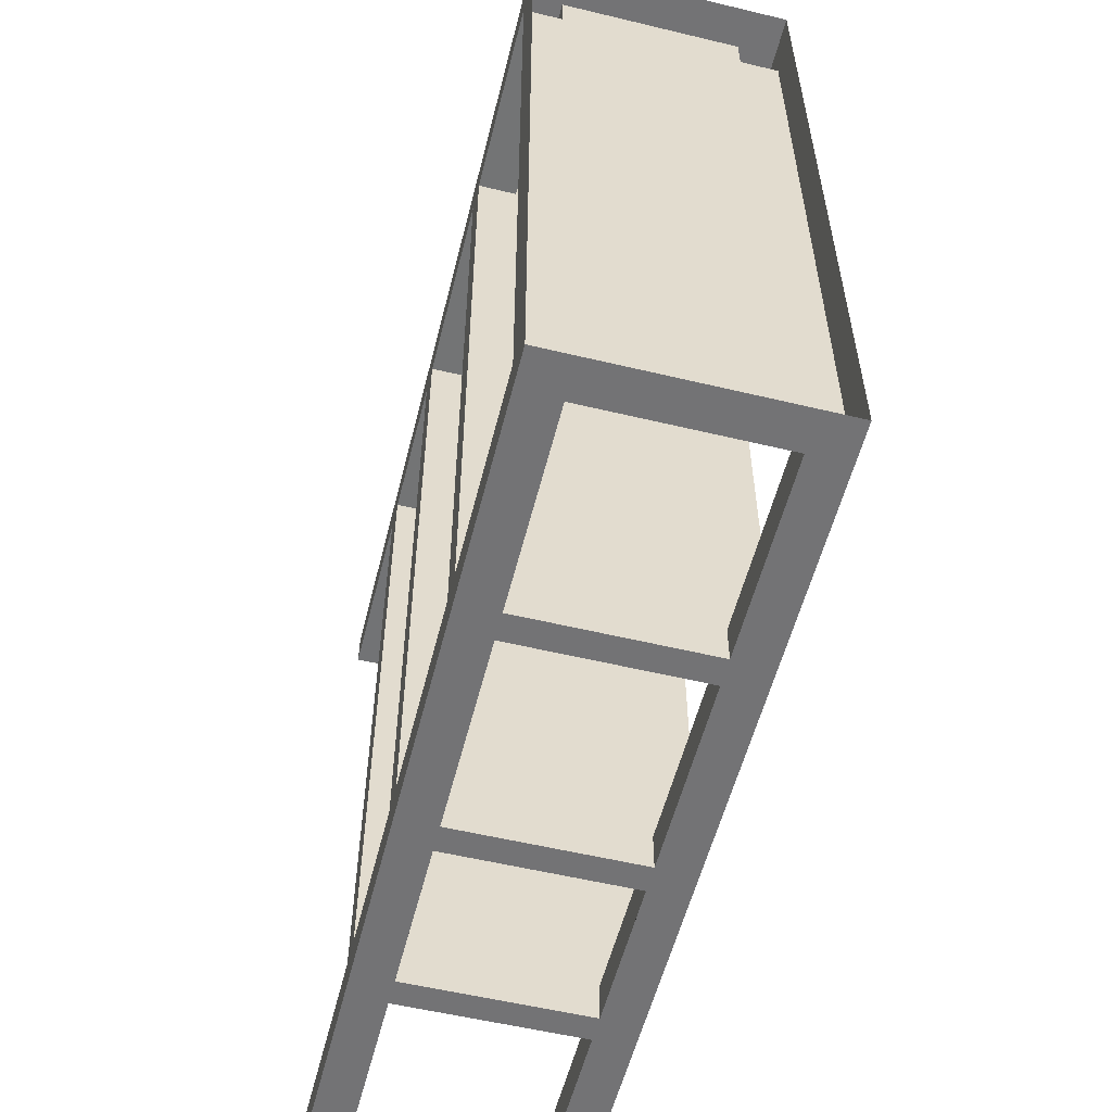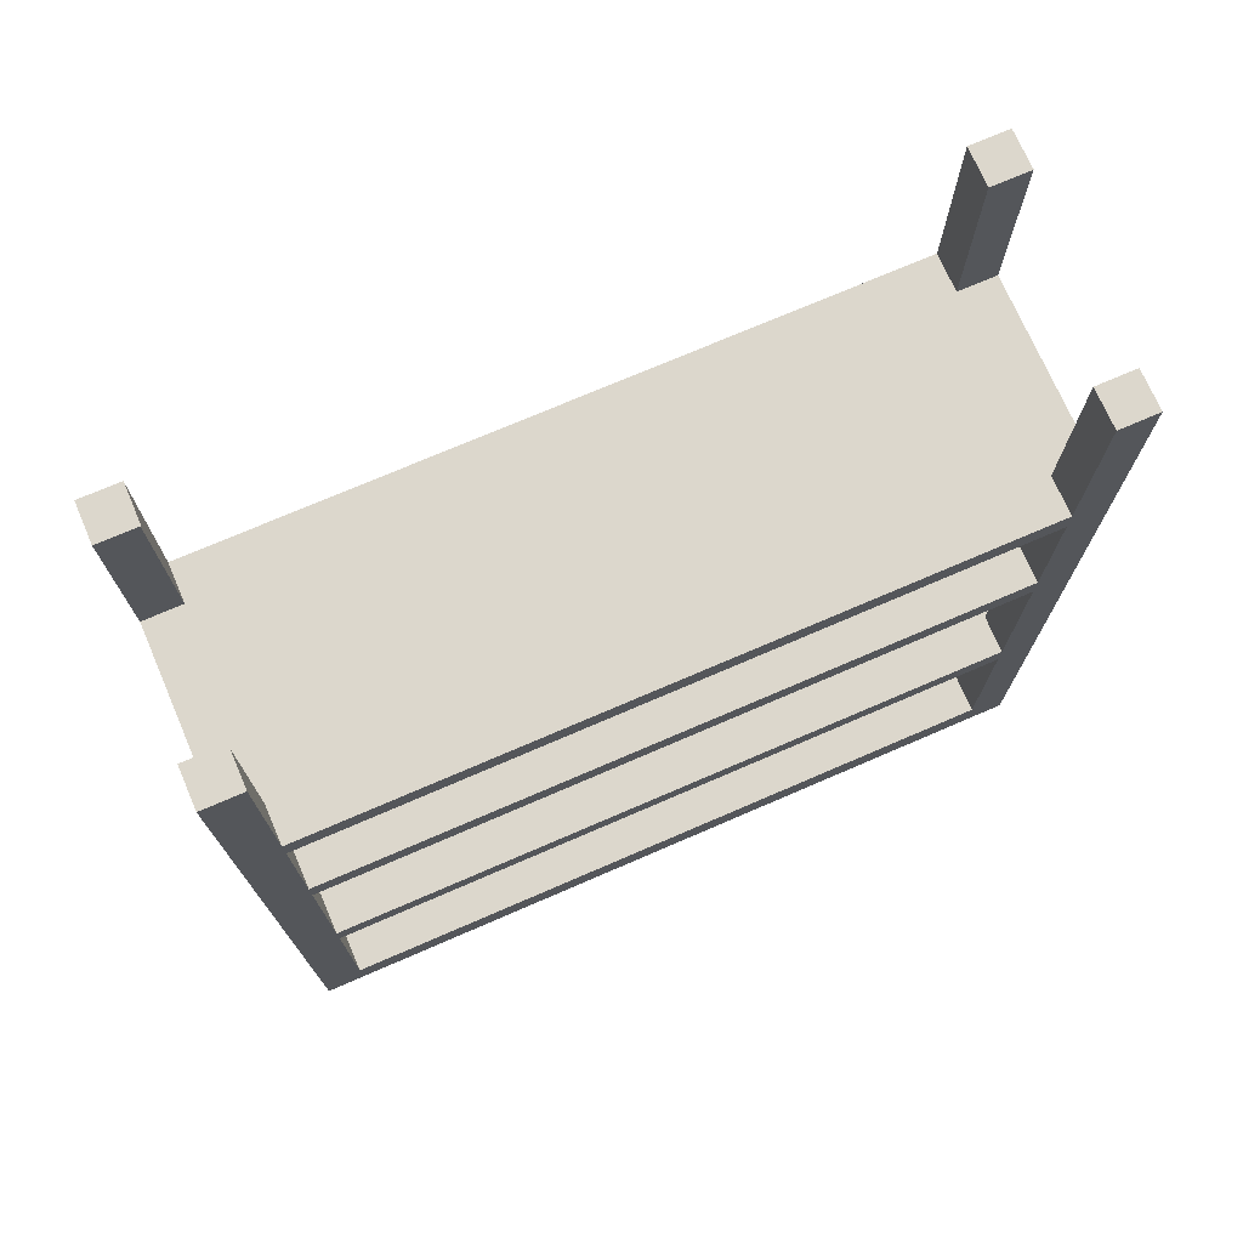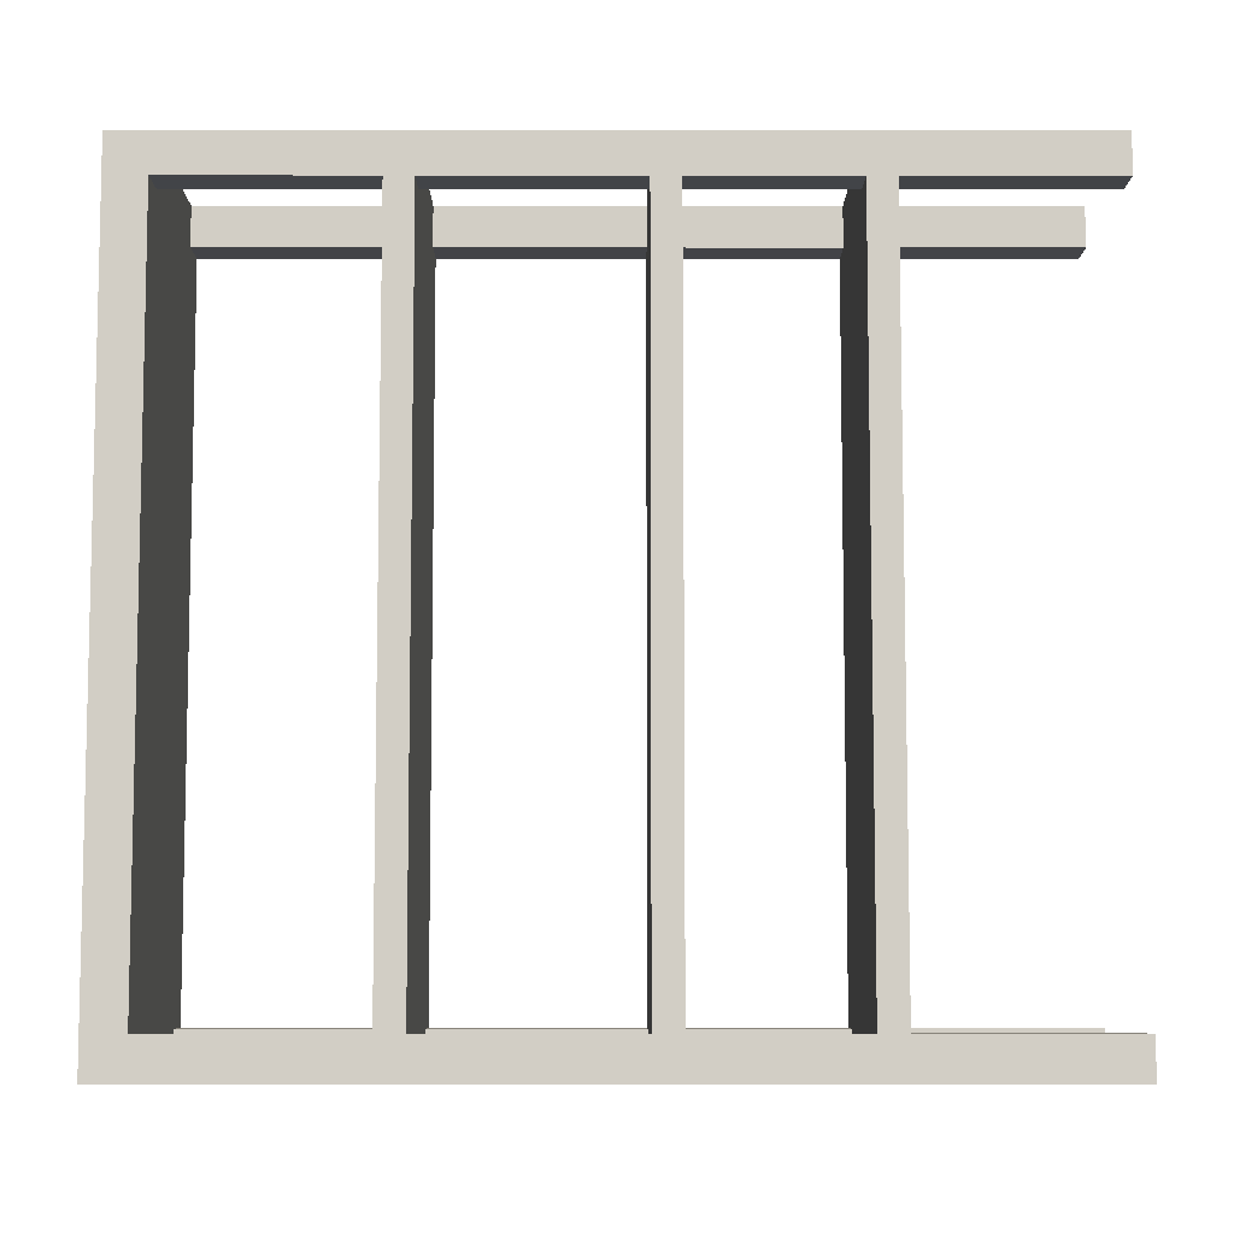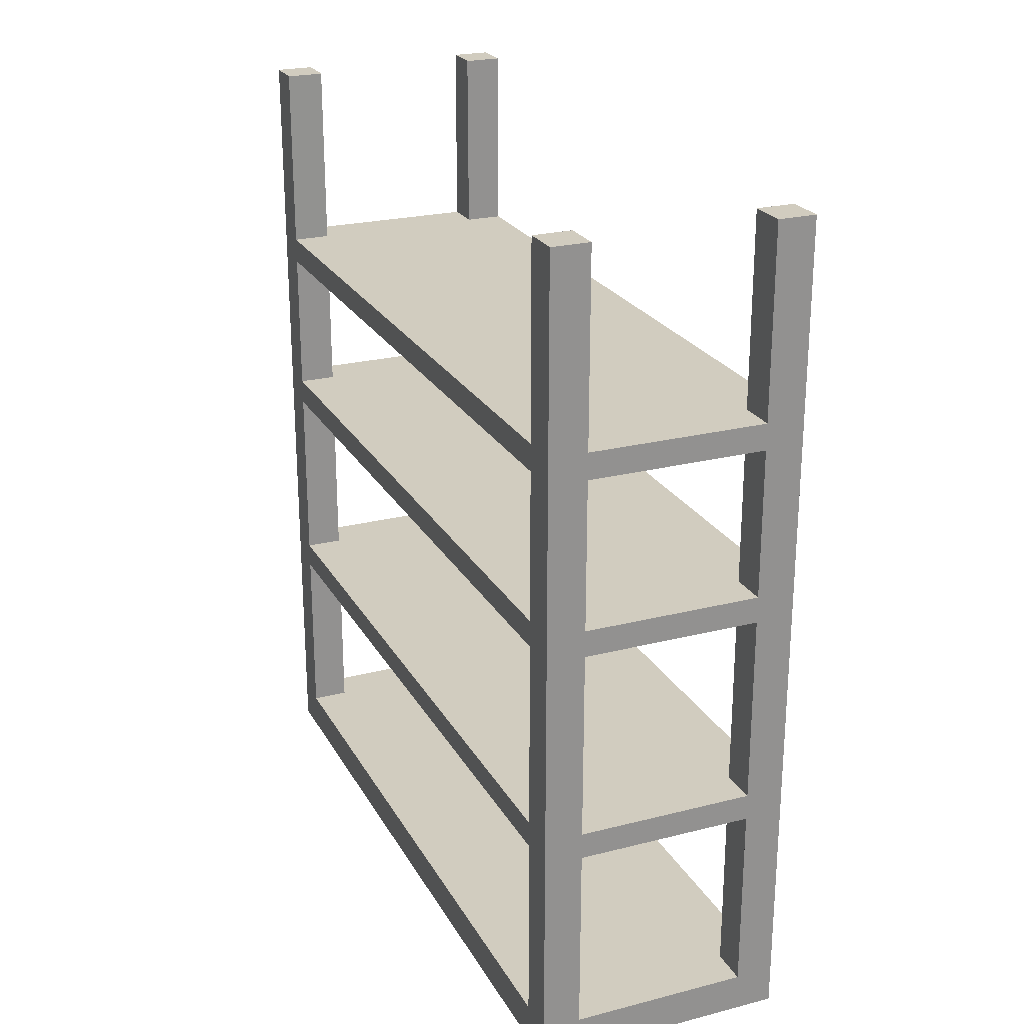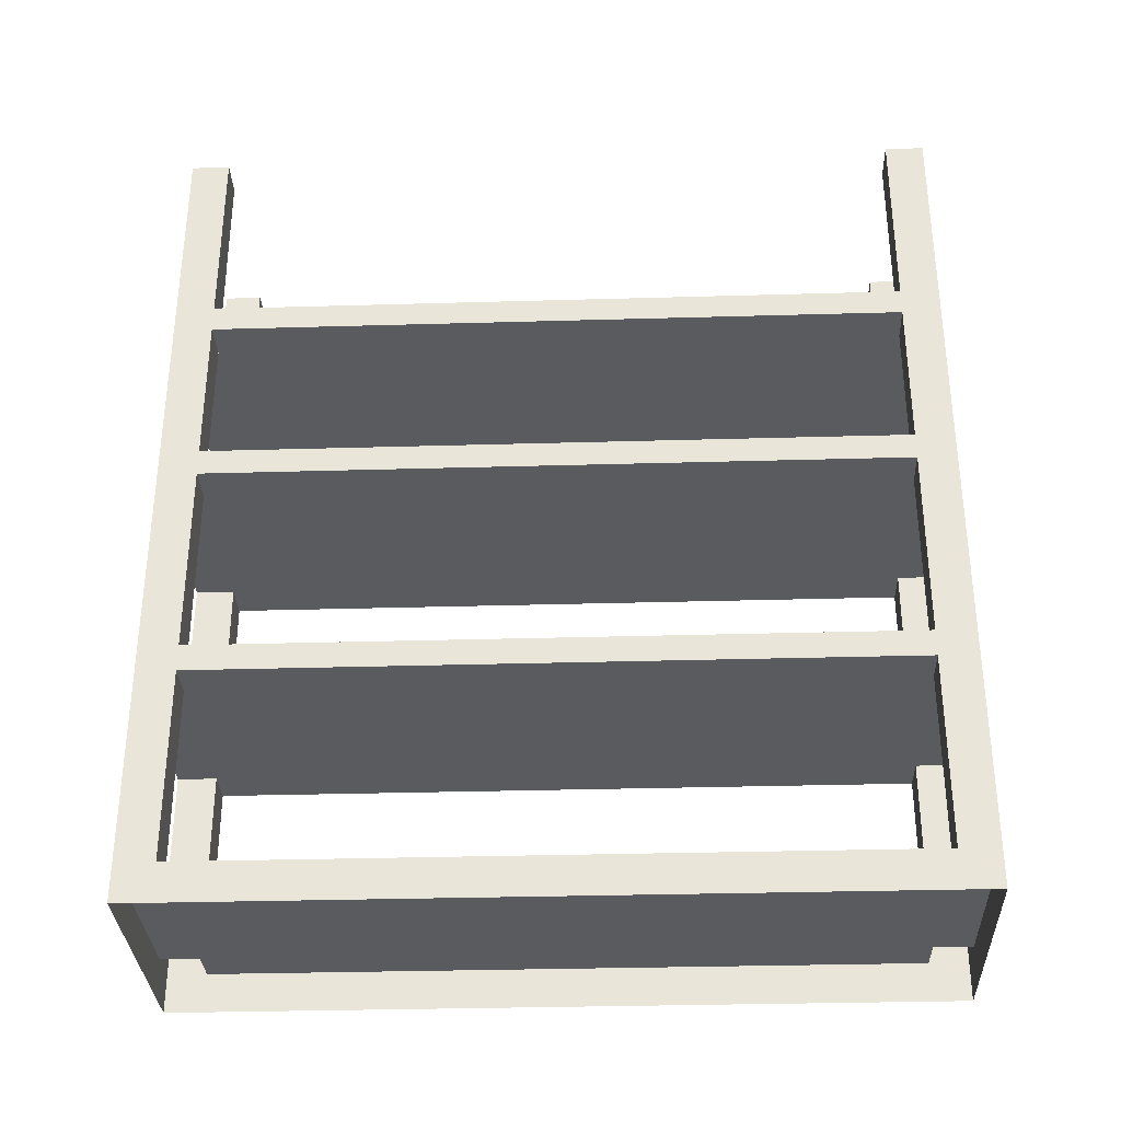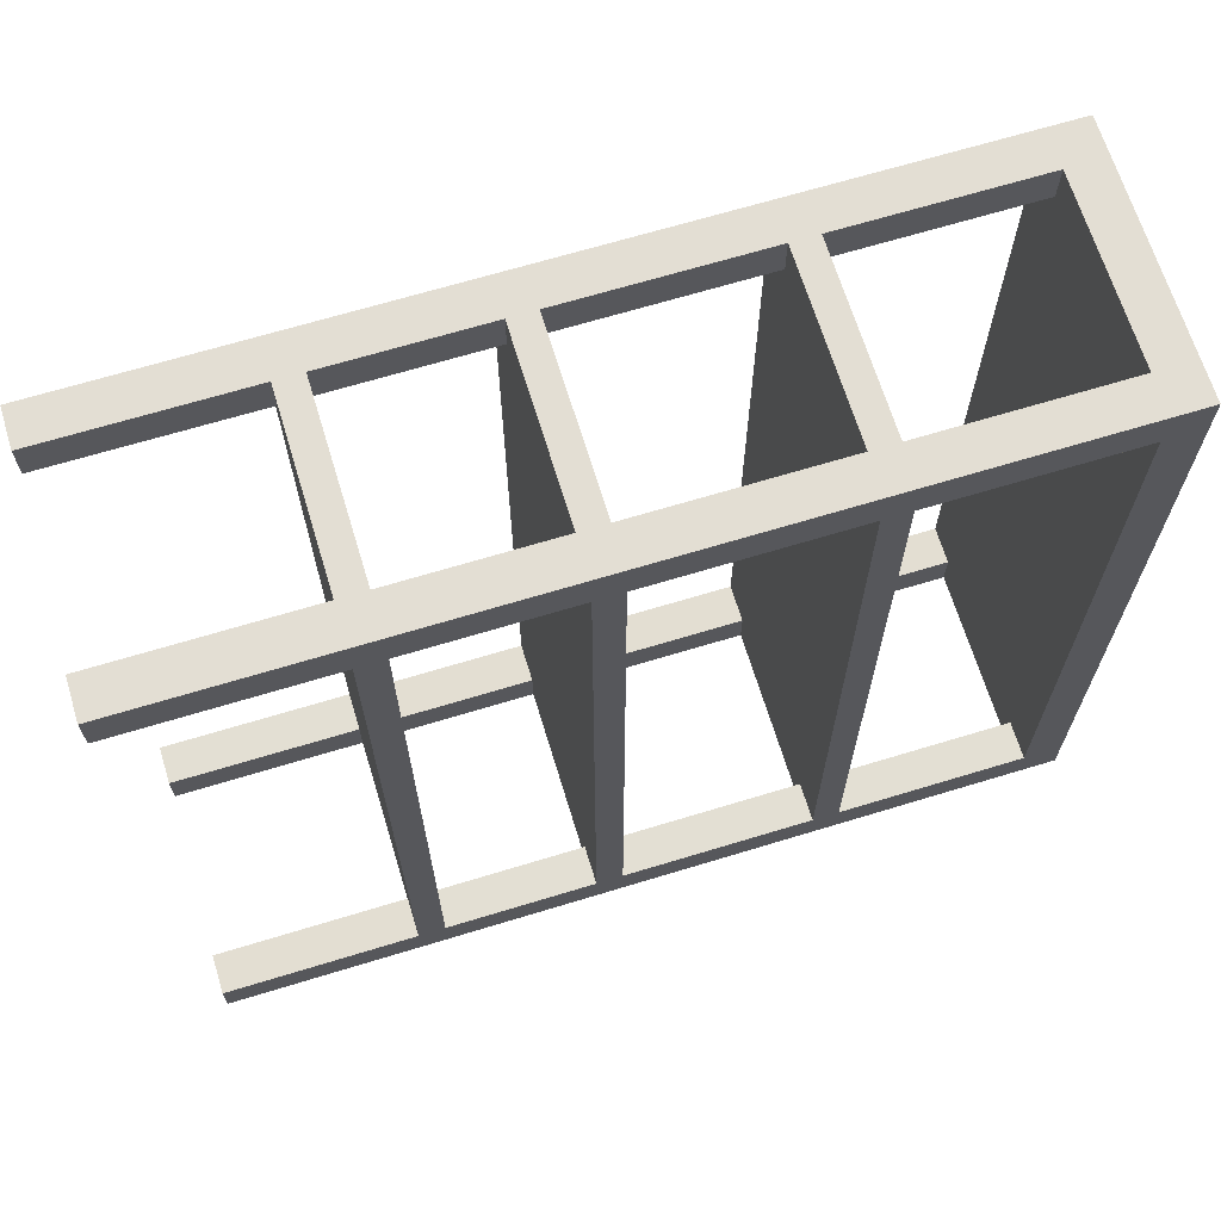
<metadata>
{"format":"obj","ext":"obj","renderer":"f3d","projection":"perspective","resolution":1024,"background":"white","views":[{"elev":-56.0,"azim":-14.1,"up":"+Z"},{"elev":73.0,"azim":66.6,"up":"+Y"},{"elev":-7.6,"azim":89.9,"up":"+Z"},{"elev":23.9,"azim":157.1,"up":"+Y"},{"elev":-32.4,"azim":92.3,"up":"+Y"},{"elev":67.3,"azim":-107.0,"up":"+Z"}]}
</metadata>
<code>
g default
v -2 0 5.4
v -1.4 0 6
v -1.4 0.5999 6
v -2 0.5999 5.4
v 2 0 5.4
v 2 0.5999 5.4
v 2 0.5999 6
v 1.4 0.5999 6
v 1.4 0 6
v -1.4 13.13 6
v -1.4 13.13 5.4
v -2 13.13 5.4
v 2 13.13 5.4
v 1.4 13.13 5.4
v 1.4 13.13 6
v -2 13.13 -5.4
v -1.4 13.13 -5.4
v -1.4 13.13 -6
v 1.4 13.13 -6
v 1.4 13.13 -5.4
v 2 13.13 -5.4
v -1.4 0.5999 -6
v -1.4 0 -6
v -2 0 -5.4
v -2 0.5999 -5.4
v 2 0.5999 -5.4
v 2 0 -5.4
v 1.4 0 -6
v 1.4 0.5999 -6
v -2 0 6
v 2 0 6
v -2 13.13 6
v 2 13.13 6
v -2 13.13 -6
v 2 13.13 -6
v -2 0 -6
v 2 0 -6
v 1.4 3.578 6
v 1.4 3.991 6
v 2 3.578 6
v 2 3.991 6
v 2 3.991 5.4
v 2 3.578 5.4
v -1.4 10.14 6
v -1.4 9.73 6
v -2 9.73 5.4
v -2 10.14 5.4
v 2 10.14 5.4
v 2 9.73 5.4
v 2 10.14 6
v 2 9.73 6
v 1.4 9.73 6
v 1.4 10.14 6
v 1.4 10.14 -6
v 1.4 9.73 -6
v 2 9.73 -5.4
v 2 10.14 -5.4
v -1.4 3.578 -6
v -1.4 3.991 -6
v -2 3.991 -5.4
v -2 3.578 -5.4
v 2 3.578 -5.4
v 2 3.991 -5.4
v 1.4 3.991 -6
v 1.4 3.578 -6
v -2 3.578 5.4
v -2 3.991 5.4
v -1.4 3.991 6
v -1.4 3.578 6
v -2 10.14 -5.4
v -2 9.73 -5.4
v -1.4 9.73 -6
v -1.4 10.14 -6
v -2 6.98 5.4
v -2 7.393 5.4
v -1.4 7.393 6
v -1.4 6.98 6
v 2 6.98 6
v 2 7.393 6
v 1.4 6.98 6
v 1.4 7.393 6
v 2 7.393 5.4
v 2 6.98 5.4
v 1.4 7.393 -6
v 1.4 6.98 -6
v 2 6.98 -5.4
v 2 7.393 -5.4
v -2 7.393 -5.4
v -2 6.98 -5.4
v -1.4 6.98 -6
v -1.4 7.393 -6
v -1.4 13.13 -5.397
v 1.4 13.13 -5.397
v 1.4 10.14 -5.397
v -1.4 10.14 -5.397
v -1.4 13.13 5.411
v 1.4 13.13 5.411
v -1.4 10.14 5.402
v 1.4 10.14 5.402
v 1.4 3.578 5.399
v 1.4 0.5999 5.399
v 1.4 7.393 5.399
v 1.4 9.73 5.399
v -1.4 9.73 5.399
v -1.4 7.393 5.399
v 1.4 3.991 5.399
v 1.4 6.98 5.399
v -1.4 6.98 5.399
v -1.4 3.991 5.399
v -1.4 3.578 5.399
v -1.4 0.5999 5.399
v -1.4 3.578 -5.403
v -1.4 0.5999 -5.403
v 1.4 0.5999 -5.403
v 1.4 3.578 -5.403
v 1.4 9.73 -5.403
v 1.4 7.393 -5.403
v -1.4 7.393 -5.403
v -1.4 9.73 -5.403
v 1.4 6.98 -5.403
v 1.4 3.991 -5.403
v -1.4 3.991 -5.403
v -1.4 6.98 -5.403
g shelf_v6_clean
f 1 4 25 24
f 3 2 9 8
f 6 5 27 26
f 23 22 29 28
f 10 11 12 32
f 13 14 15 33
f 16 17 18 34
f 19 20 21 35
f 77 76 45 44 10 32 30 2 3 69 68
f 83 82 49 48 13 33 50 51 79 78 41 40 7 31 5 6 43 42
f 87 86 63 62 26 27 37 35 21 57 56
f 91 90 59 58 22 23 36 34 18 73 72
f 52 53 44 45
f 56 57 48 49
f 63 42 43 62
f 64 65 58 59
f 66 67 60 61
f 68 69 38 39
f 70 71 46 47
f 72 73 54 55
f 75 74 67 66 4 1 30 32 12 47 46
f 81 80 39 38 8 9 31 7 40 41 78 79 51 50 33 15 53 52
f 80 81 76 77
f 85 84 55 54 19 35 37 28 29 65 64
f 86 87 82 83
f 89 88 71 70 16 34 36 24 25 61 60
f 88 89 74 75
f 90 91 84 85
f 93 19 54 94
f 92 95 73 18
f 96 10 44 98
f 97 99 53 15
f 96 98 47 12
f 97 13 48 99
f 98 44 53 99
f 94 54 73 95
f 98 99 94 95
f 93 94 57 21
f 92 16 70 95
f 48 57 94 99
f 70 47 98 95
f 8 38 100 101
f 81 52 103 102
f 45 76 105 104
f 39 80 107 106
f 77 68 109 108
f 69 3 111 110
f 22 58 112 113
f 65 29 114 115
f 55 84 117 116
f 91 72 119 118
f 85 64 121 120
f 59 90 123 122
f 121 64 59 122
f 22 113 114 29
f 117 84 91 118
f 81 102 105 76
f 107 80 77 108
f 100 38 69 110
f 39 106 109 68
f 8 101 111 3
f 112 58 65 115
f 85 120 123 90
f 55 116 119 72
f 107 108 123 120
f 117 118 105 102
f 100 110 112 115
f 121 122 109 106
f 114 113 111 101
f 87 56 116 117
f 71 88 118 119
f 63 86 120 121
f 89 60 122 123
f 26 62 115 114
f 61 25 113 112
f 49 82 102 103
f 75 46 104 105
f 67 74 108 109
f 83 42 106 107
f 43 6 101 100
f 4 66 110 111
f 6 26 114 101
f 42 63 121 106
f 82 87 117 102
f 103 52 45 104
f 119 116 103 104
f 116 56 49 103
f 71 119 104 46
f 120 86 83 107
f 89 123 108 74
f 61 112 110 66
f 115 62 43 100
f 113 25 4 111
f 122 60 67 109
f 118 88 75 105

</code>
